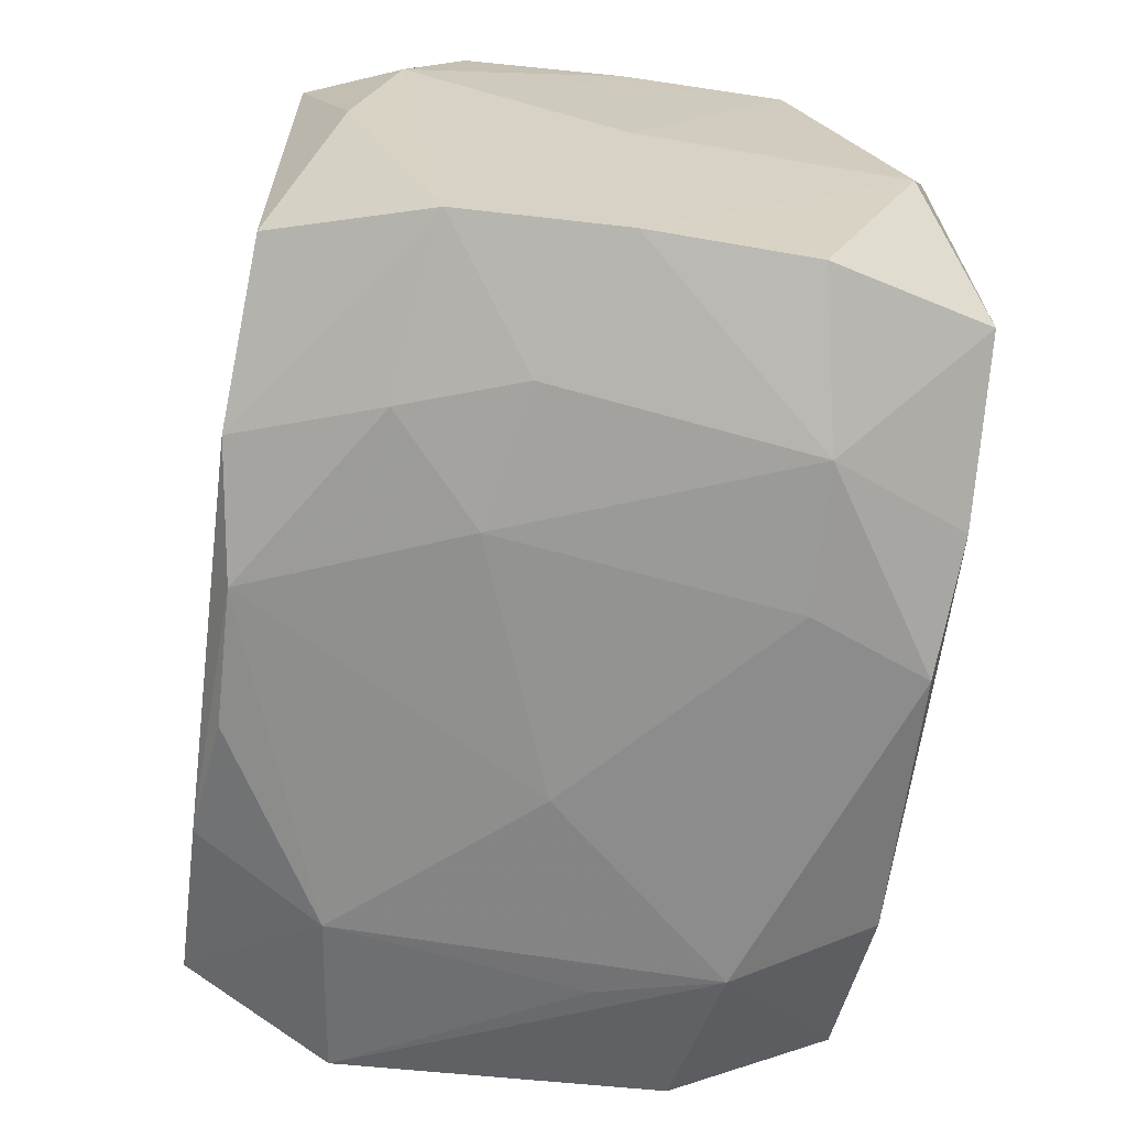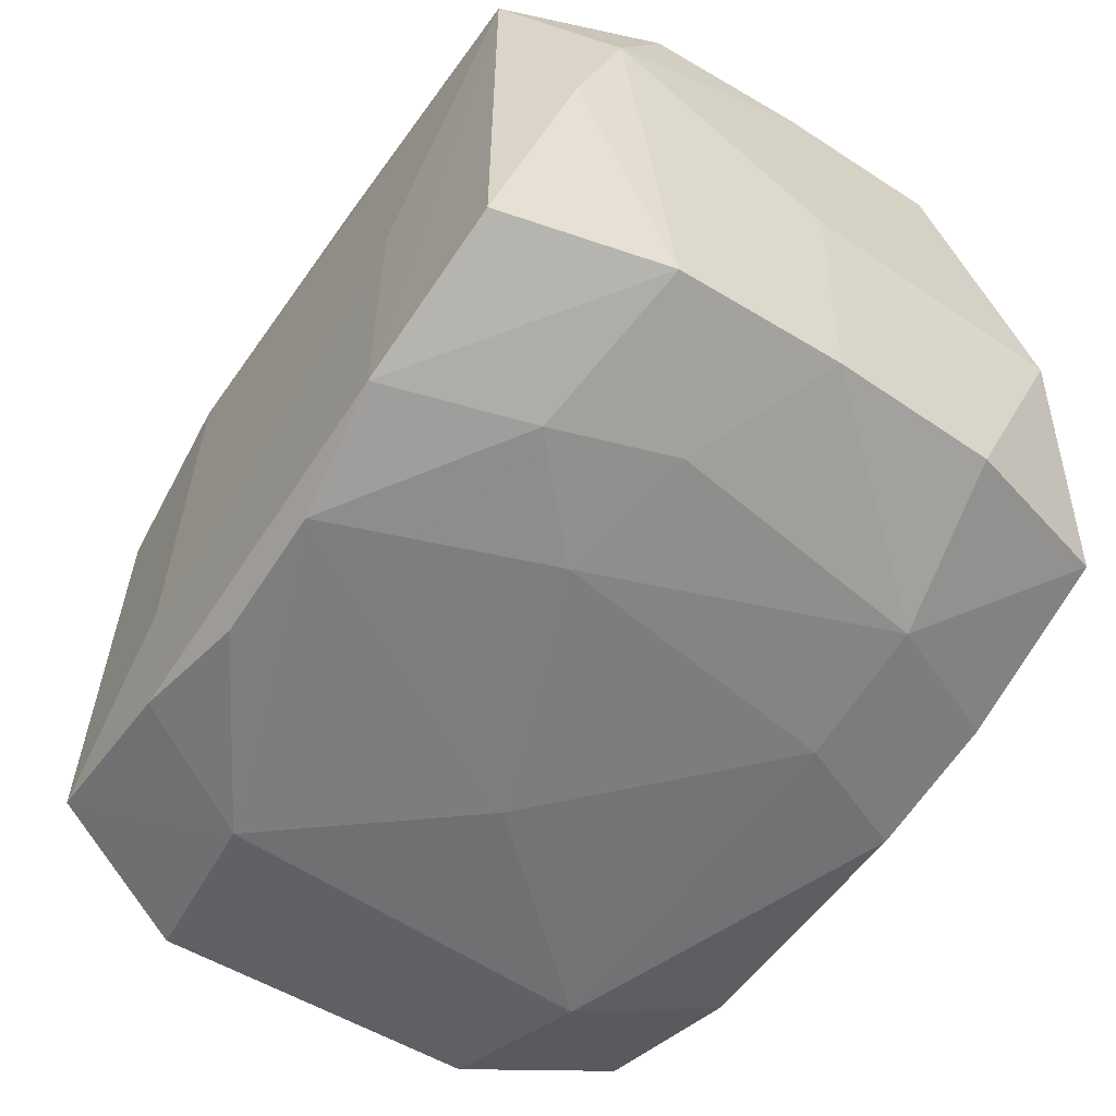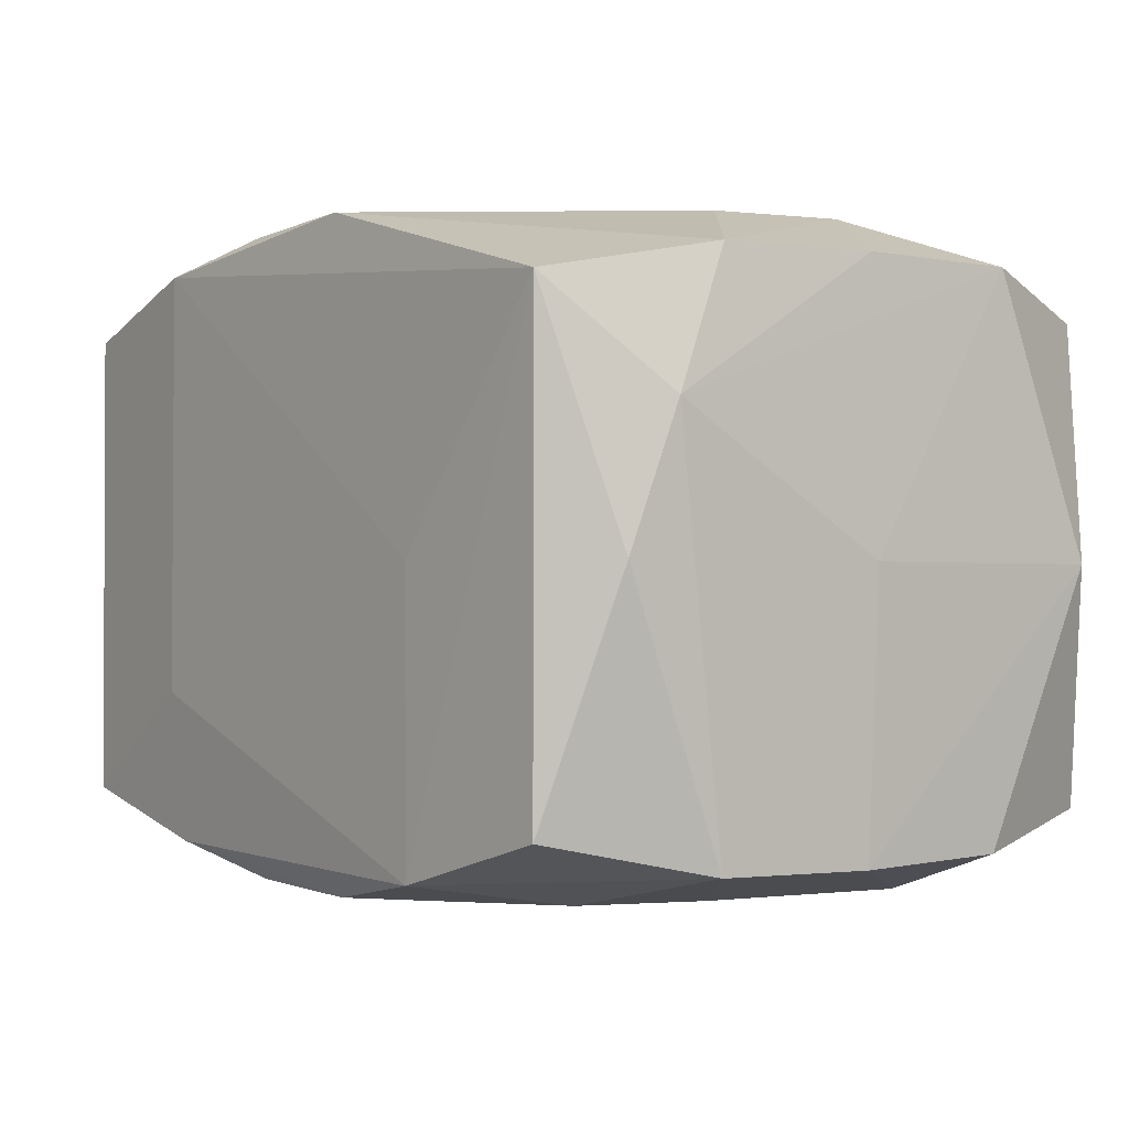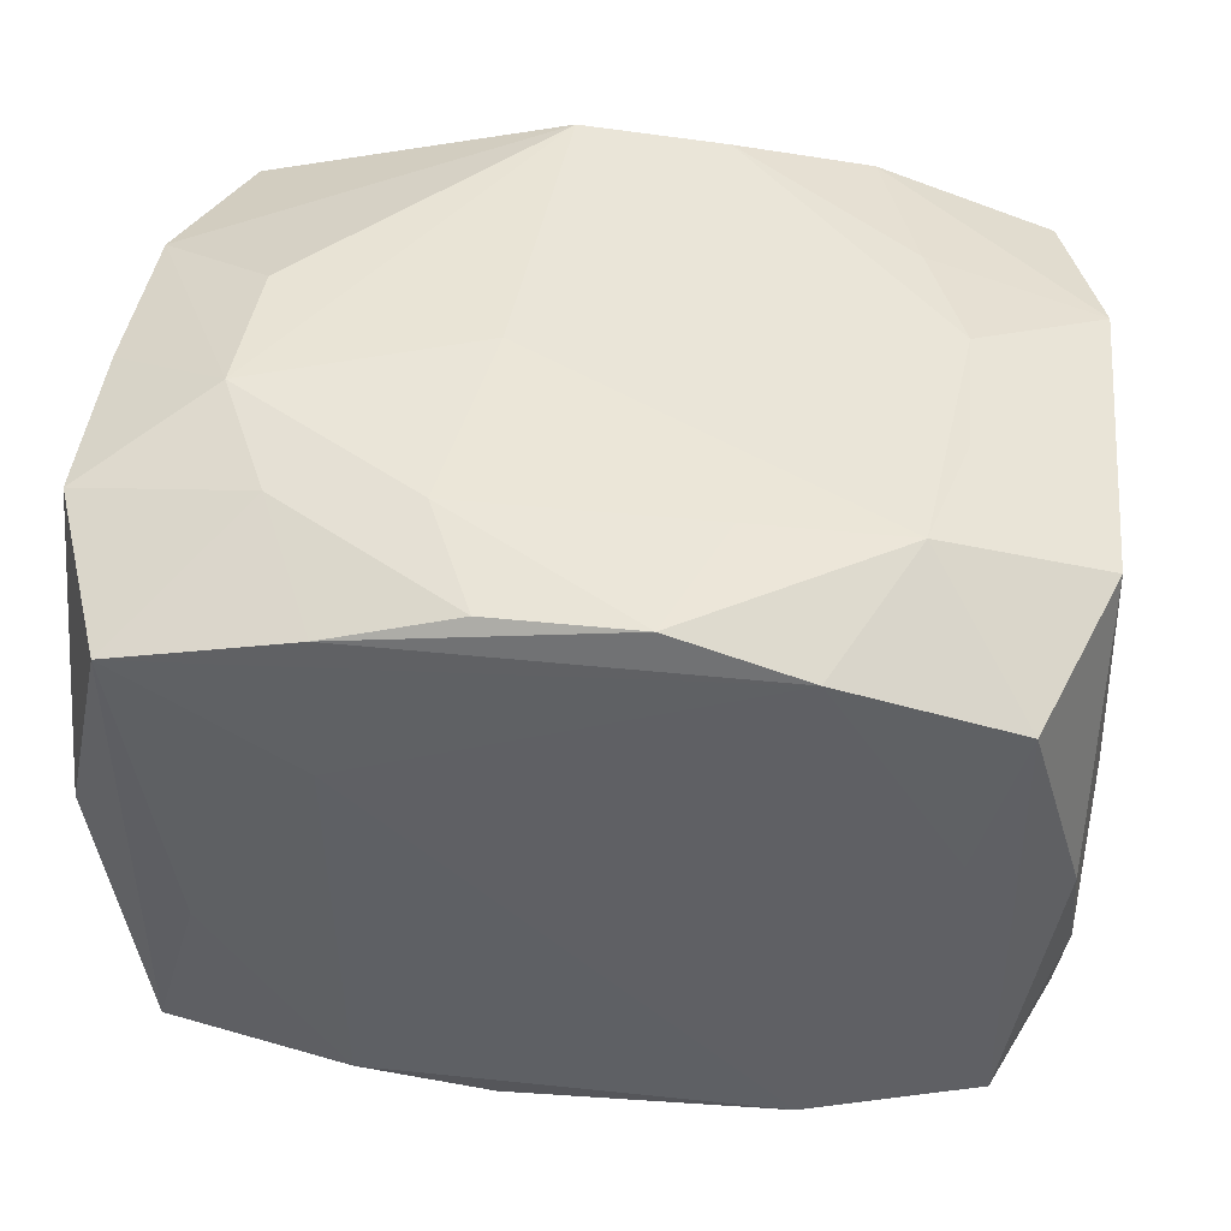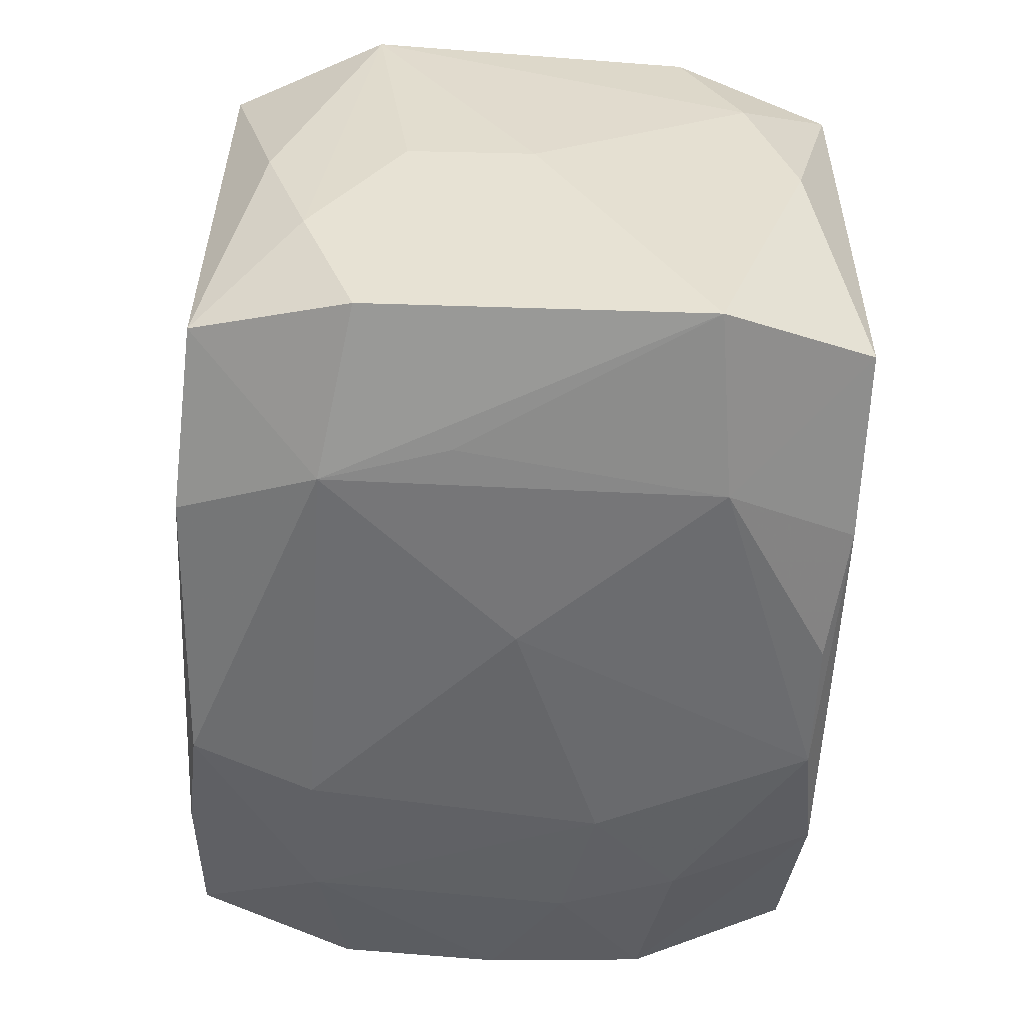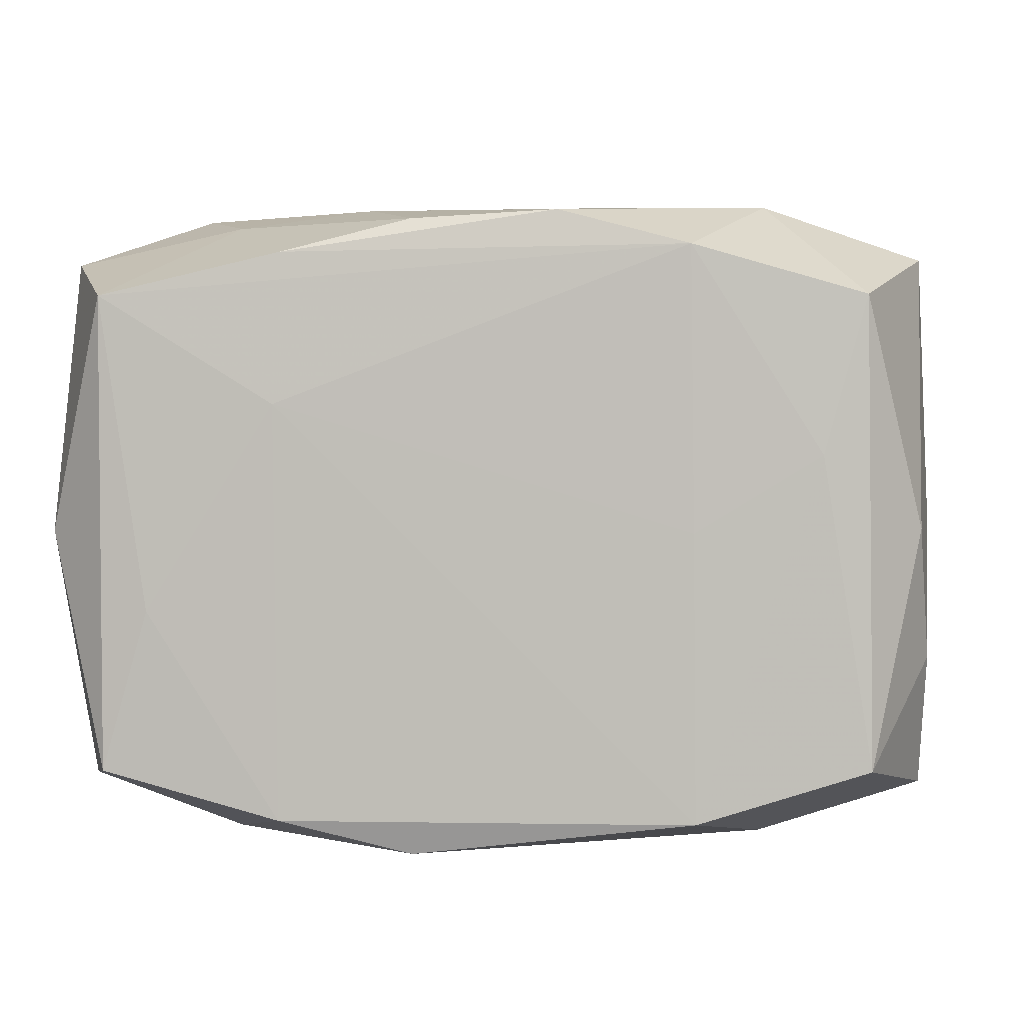
<metadata>
{"format":"obj","ext":"obj","renderer":"f3d","projection":"perspective","resolution":1024,"background":"white","views":[{"elev":-66.1,"azim":-98.5,"up":"+Z"},{"elev":-58.5,"azim":-123.9,"up":"+Z"},{"elev":-1.0,"azim":-127.8,"up":"+Z"},{"elev":45.8,"azim":6.7,"up":"+Z"},{"elev":-52.4,"azim":86.8,"up":"+Z"},{"elev":3.7,"azim":4.4,"up":"+Z"}]}
</metadata>
<code>
v 0.0162 0.02568 -0.009818
v 0.03374 -0.01709 -0.009917
v -0.02445 -0.005442 0.02446
v -0.03436 0.0001929 -0.0002573
v -0.01531 0.02542 -0.02185
v 0.03438 -0.009897 0.0002136
v -0.0096 -0.01518 0.0247
v -0.03293 0.02066 -0.0002916
v -0.005611 0.02487 0.02436
v -0.01965 0.01452 -0.02357
v 0.02897 -0.02482 -0.01764
v 0.0347 -0.0001441 0.0001949
v -0.03327 0.000144 -0.02096
v -0.02923 -0.02492 -0.0183
v 0.02355 -0.00554 -0.02347
v -0.01589 -0.02543 0.009681
v -0.005511 -0.02467 -0.0244
v -0.01546 -0.0246 0.02106
v 0.01966 0.01419 0.02307
v -0.03378 -0.01263 0.02059
v 0.01589 -0.02562 -0.02167
v 0.01595 0.02568 0.02195
v -0.01559 0.02568 -0.0001889
v 0.02838 -0.02444 0.01783
v 0.00561 0.02432 0.02394
v -0.02928 -0.02468 0.01783
v 0.007354 -6.318e-05 -0.02496
v -0.02023 -0.01437 0.0234
v -0.00933 -0.01537 -0.02496
v -0.03416 0.01745 0.01003
v -0.01565 -0.02544 -0.02186
v -0.03393 -0.02078 -0.0002097
v -0.03378 0.0002339 0.0206
v 0.02087 -0.0151 -0.02409
v 0.03444 0.01286 -0.02094
v 0.03283 -0.02043 0.000226
v 0.005754 0.02352 -0.02334
v -0.03276 0.01277 -0.0207
v -0.0293 0.02531 0.01789
v 0.03316 -0.0128 0.02077
v -0.02853 0.02478 -0.01811
v -0.02284 0.005439 -0.02358
v -0.007197 0.0001131 0.02501
v 0.03355 -0.01293 -0.02042
v 0.03387 0.01686 0.01032
v 0.01565 -0.02542 0.0001243
v 0.02332 -0.005457 0.02381
v -0.03289 -0.01248 -0.02065
v 0.02939 0.02466 -0.01785
v 0.00932 -0.01528 0.02484
v 0.01533 -0.02509 0.02155
v -0.005635 -0.02376 0.02356
v 0.02309 0.005314 0.0235
v 0.01569 0.02473 -0.02118
v -0.00509 0.02384 -0.02368
v 0.03357 0.02049 0.0001435
v 0.0327 0.01239 0.02035
v -0.02052 -0.0149 -0.02437
v -0.03324 0.01294 0.02028
v 0.02517 -0.02503 0.00596
v -0.02568 -0.02525 -0.006024
v 0.02092 -0.01526 0.02479
v 0.005396 -0.02434 0.02415
v -0.024 0.005741 0.02405
v 0.02915 0.02473 0.01806
v -0.01209 0.007447 -0.02474
v 0.02065 0.01458 -0.02373
f 1 65 49
f 12 35 45
f 24 62 51
f 43 62 9
f 30 39 8
f 22 65 1
f 1 23 22
f 23 39 22
f 39 9 22
f 40 62 24
f 12 45 40
f 50 62 43
f 56 49 65
f 65 45 56
f 35 49 56
f 56 45 35
f 60 11 24
f 24 51 60
f 59 9 39
f 39 30 59
f 25 9 62
f 25 22 9
f 65 22 57
f 57 45 65
f 57 40 45
f 63 51 62
f 62 50 63
f 5 23 1
f 5 39 23
f 12 40 6
f 40 2 6
f 6 35 12
f 24 11 36
f 11 2 36
f 36 40 24
f 36 2 40
f 17 34 21
f 21 34 11
f 11 60 21
f 33 30 20
f 33 59 30
f 43 9 3
f 59 33 3
f 20 28 3
f 3 33 20
f 20 30 4
f 62 40 47
f 40 57 47
f 22 25 19
f 19 57 22
f 16 51 26
f 26 61 16
f 14 61 26
f 26 28 20
f 8 39 41
f 39 5 41
f 35 34 15
f 55 5 54
f 54 37 55
f 1 49 54
f 54 5 1
f 11 34 44
f 44 2 11
f 44 34 35
f 35 6 44
f 44 6 2
f 46 60 51
f 46 21 60
f 46 51 16
f 16 21 46
f 31 61 14
f 17 21 31
f 31 21 16
f 16 61 31
f 31 58 17
f 14 58 31
f 9 59 64
f 64 3 9
f 59 3 64
f 7 3 28
f 7 63 50
f 7 50 43
f 43 3 7
f 20 4 32
f 32 26 20
f 14 26 32
f 53 47 57
f 57 19 53
f 62 47 53
f 53 25 62
f 53 19 25
f 52 7 28
f 63 7 52
f 55 27 66
f 67 15 34
f 34 27 67
f 35 15 67
f 37 54 67
f 55 37 67
f 67 27 55
f 67 49 35
f 67 54 49
f 17 58 29
f 58 66 29
f 29 66 27
f 29 34 17
f 29 27 34
f 63 52 18
f 51 63 18
f 18 26 51
f 28 26 18
f 18 52 28
f 38 41 5
f 8 41 38
f 38 30 8
f 38 4 30
f 42 66 58
f 48 58 14
f 14 32 48
f 55 66 10
f 66 42 10
f 10 5 55
f 10 38 5
f 10 42 38
f 58 48 13
f 13 42 58
f 38 42 13
f 4 38 13
f 13 32 4
f 13 48 32

</code>
